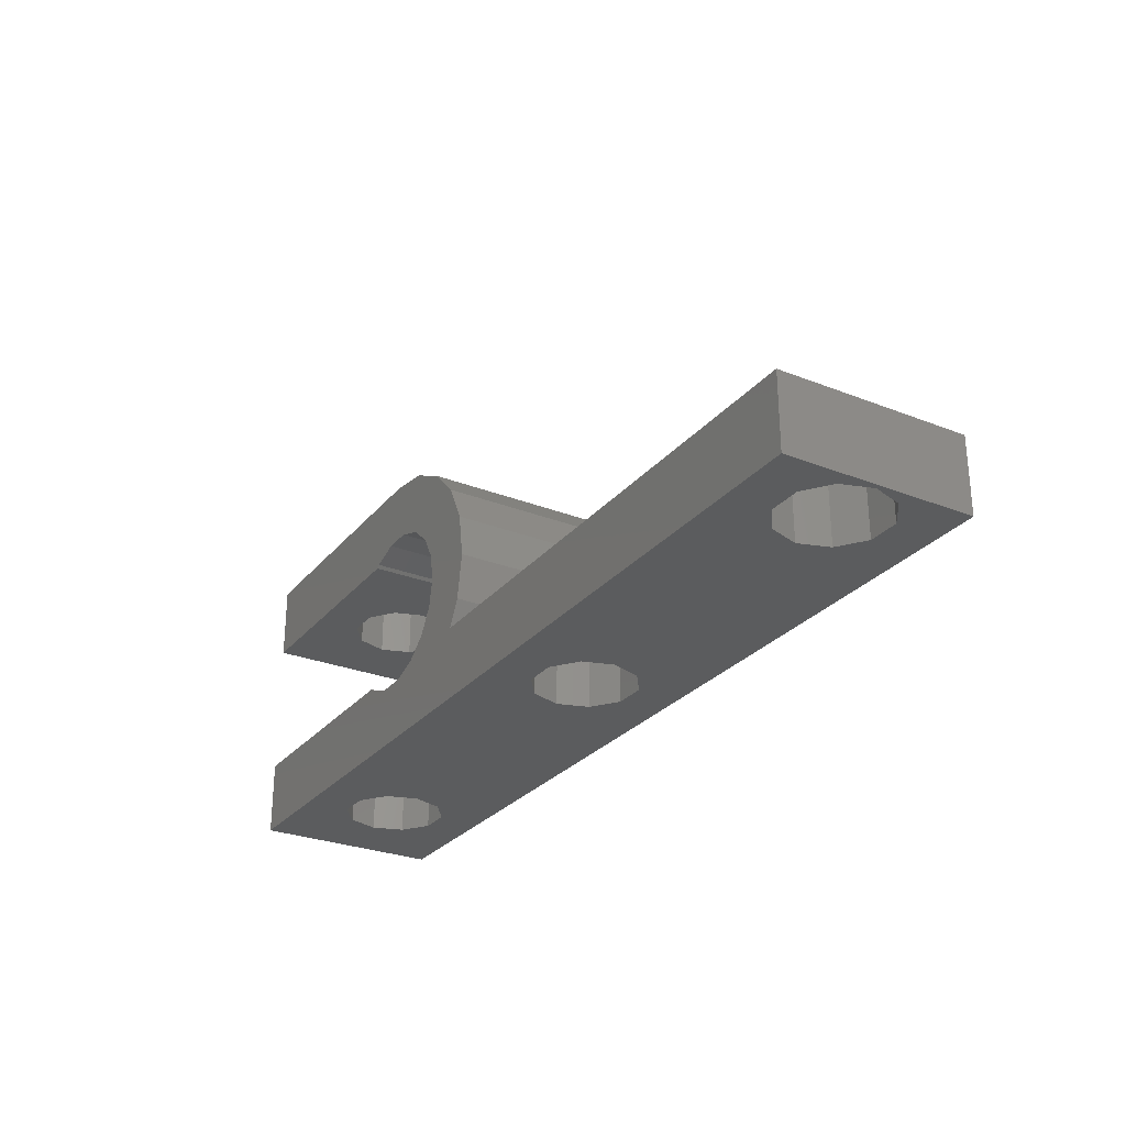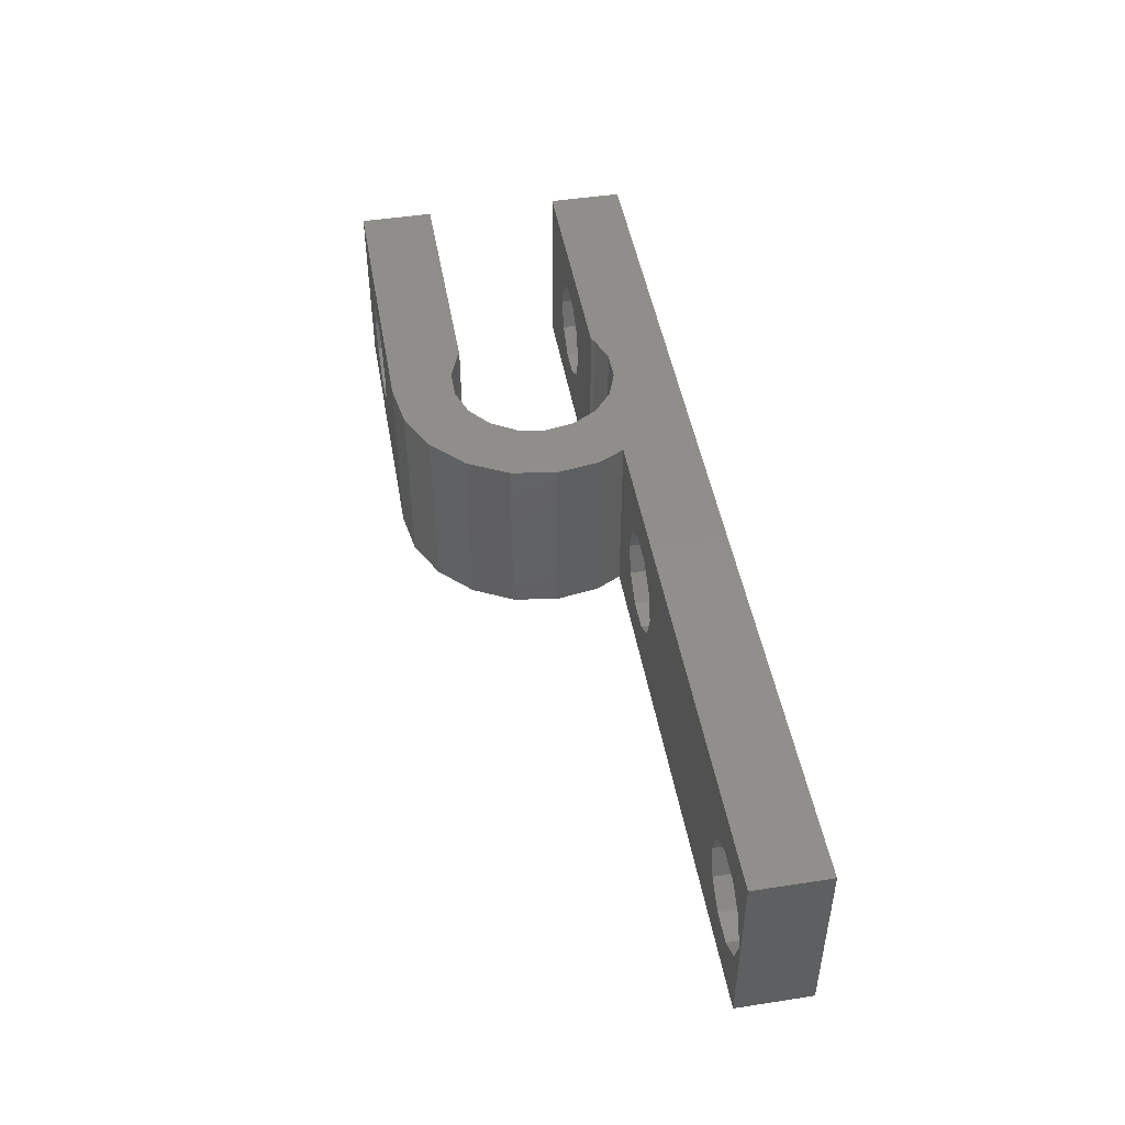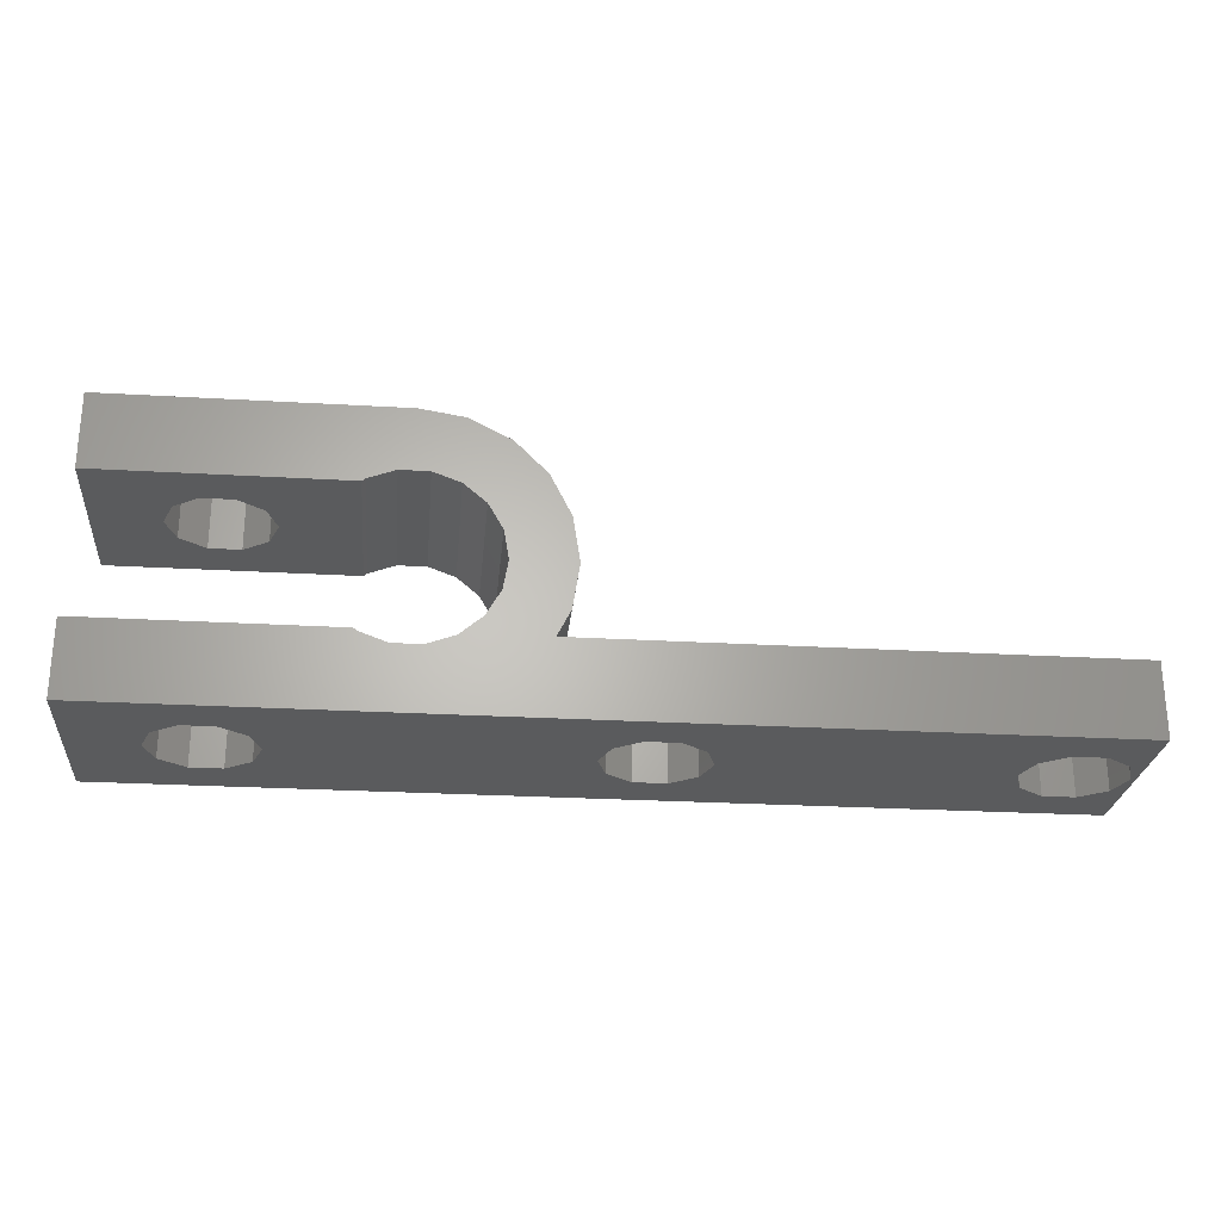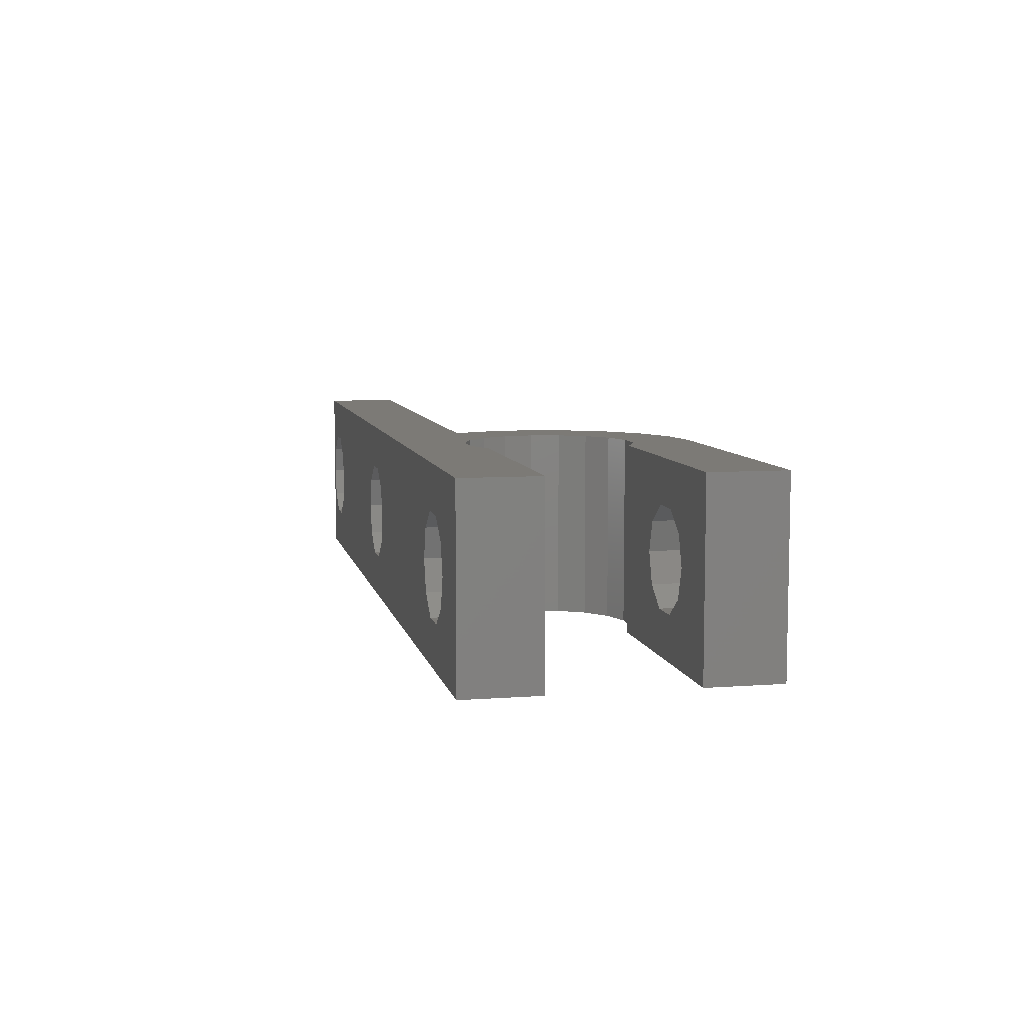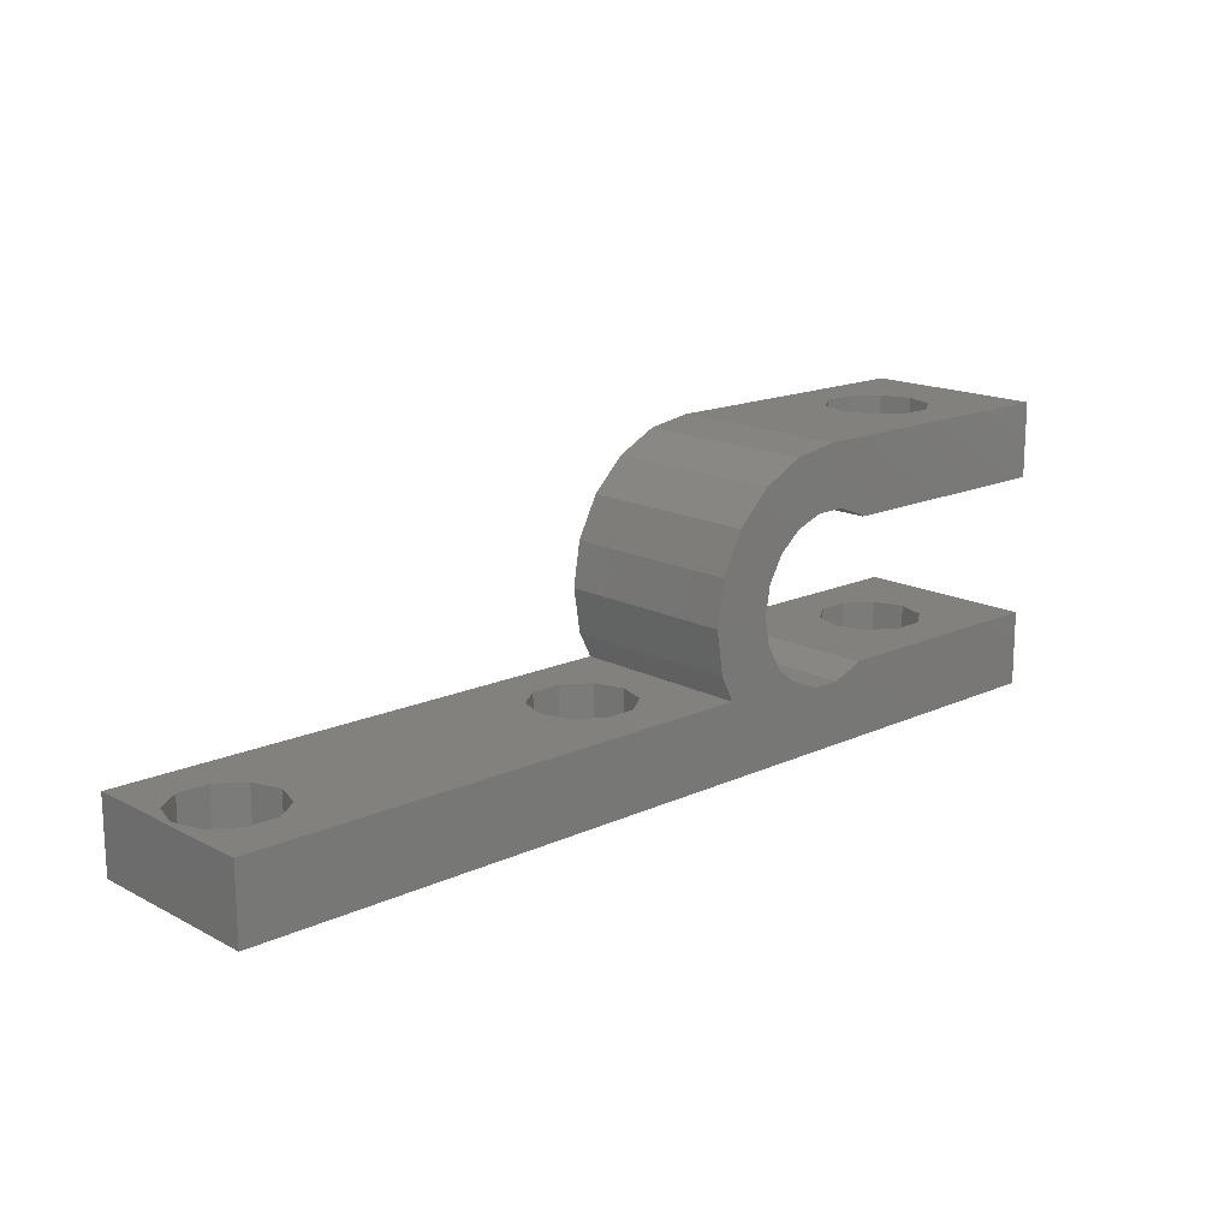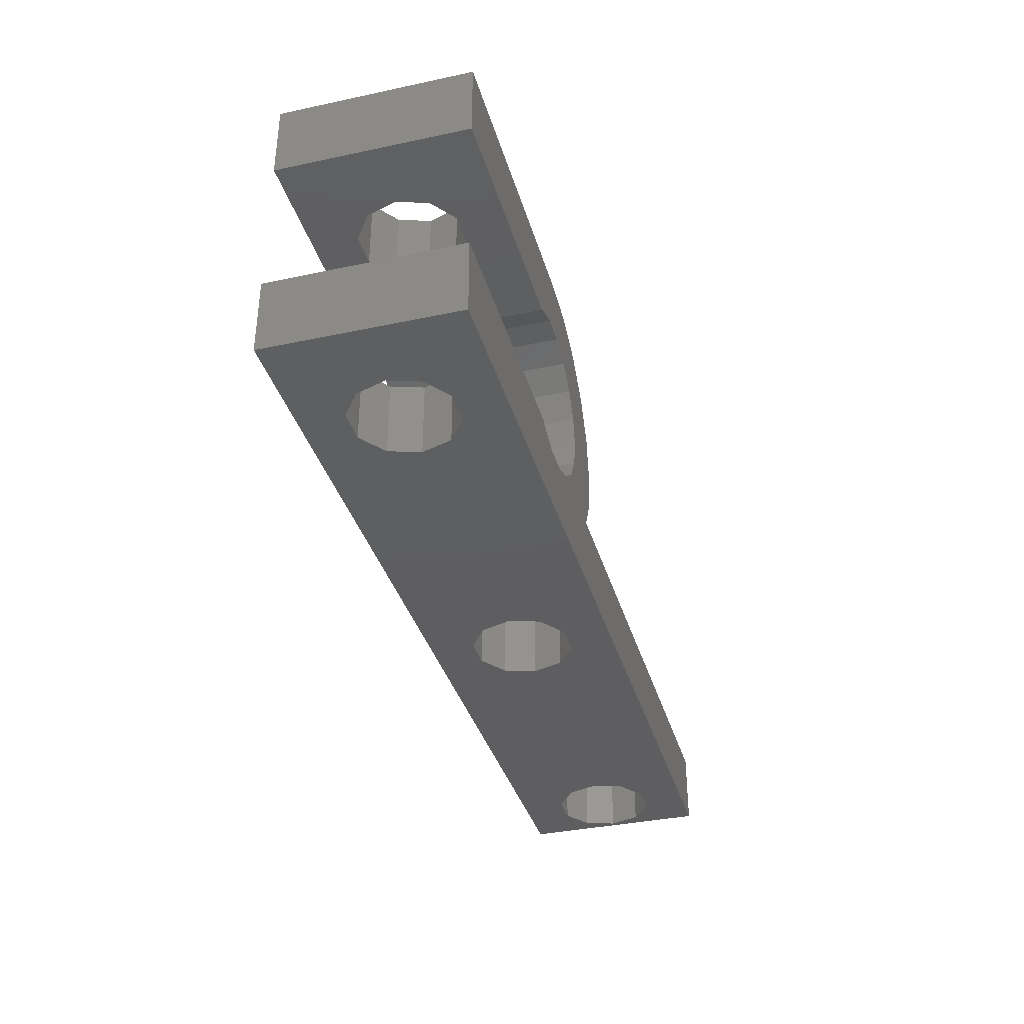
<metadata>
{"format":"stl","ext":"stl","renderer":"f3d","projection":"perspective","resolution":1024,"background":"white","views":[{"elev":-27.8,"azim":-121.0,"up":"+Y"},{"elev":47.2,"azim":-99.9,"up":"+Z"},{"elev":-25.4,"azim":174.6,"up":"+Y"},{"elev":7.6,"azim":78.2,"up":"+Z"},{"elev":16.2,"azim":-43.2,"up":"+Y"},{"elev":-36.2,"azim":105.5,"up":"+Y"}]}
</metadata>
<code>
# stl→obj: 138 verts, 288 faces
v -27 0 0
v -27 0 10
v -27 4 0
v -27 4 10
v -23.15 0 2.385
v 23.3 0 0
v -3.15 0 7.615
v -1.775 0 6.616
v 23.3 0 10
v -26.75 0 5
v -26.22 0 3.384
v -4.85 0 2.385
v -21.25 0 5
v -21.78 0 3.384
v 16.15 0 7.615
v 17.85 0 7.615
v -26.22 0 6.616
v -24.85 0 7.615
v -1.775 0 3.384
v -3.15 0 2.385
v -23.15 0 7.615
v -24.85 0 2.385
v 19.22 0 6.616
v -6.75 0 5
v -1.25 0 5
v -4.85 0 7.615
v -6.225 0 6.616
v 16.15 0 2.385
v -6.225 0 3.384
v -21.78 0 6.616
v 14.25 0 5
v 14.78 0 3.384
v 17.85 0 2.385
v 14.78 0 6.616
v 19.75 0 5
v 19.22 0 3.384
v 1.09 4 0
v 5.55 3.903 0
v 0.3818 5.39 0
v 3.571 6.261 0
v 0 7.8 0
v 3.3 7.8 0
v 0.3818 10.21 0
v 4.353 10.69 0
v 1.49 12.38 0
v 5.55 11.7 0
v 3.215 14.11 0
v 8.581 12.23 0
v 5.39 15.22 0
v 10.05 11.7 0
v 7.8 15.6 0
v 23.3 11.55 0
v 23.3 15.6 0
v 10.23 11.55 0
v 7.019 12.23 0
v 3.571 9.339 0
v 4.353 4.907 0
v 7.019 3.368 0
v 8.581 3.368 0
v 10.05 3.903 0
v 23.3 4.05 0
v 10.23 4.05 0
v -23.15 4 7.615
v -3.15 4 7.615
v 1.09 4 10
v -26.75 4 5
v -26.22 4 3.384
v -24.85 4 2.385
v -23.15 4 2.385
v -21.25 4 5
v -21.78 4 3.384
v -3.15 4 2.385
v -4.85 4 2.385
v -24.85 4 7.615
v -21.78 4 6.616
v -26.22 4 6.616
v -6.225 4 3.384
v -6.75 4 5
v -1.775 4 3.384
v -1.775 4 6.616
v -1.25 4 5
v -4.85 4 7.615
v -6.225 4 6.616
v 5.55 3.903 10
v 7.019 3.368 10
v 23.3 4.05 10
v 10.05 3.903 10
v 8.581 3.368 10
v 0.3818 5.39 10
v 4.353 4.907 10
v 0 7.8 10
v 3.571 6.261 10
v 3.3 7.8 10
v 0.3818 10.21 10
v 3.571 9.339 10
v 4.353 10.69 10
v 23.3 15.6 10
v 7.019 12.23 10
v 8.581 12.23 10
v 23.3 11.55 10
v 10.05 11.7 10
v 3.215 14.11 10
v 1.49 12.38 10
v 7.8 15.6 10
v 5.55 11.7 10
v 5.39 15.22 10
v 10.23 11.55 10
v 10.23 4.05 10
v 16.15 4.05 2.385
v 14.78 4.05 3.384
v 14.25 4.05 5
v 17.85 4.05 2.385
v 19.22 4.05 3.384
v 19.75 4.05 5
v 19.22 4.05 6.616
v 17.85 4.05 7.615
v 16.15 4.05 7.615
v 14.78 4.05 6.616
v 16.15 11.55 7.615
v 17.85 11.55 7.615
v 14.25 11.55 5
v 14.78 11.55 6.616
v 19.75 11.55 5
v 19.22 11.55 3.384
v 19.22 11.55 6.616
v 17.85 11.55 2.385
v 16.15 11.55 2.385
v 14.78 11.55 3.384
v 17.85 15.6 2.385
v 16.15 15.6 2.385
v 17.85 15.6 7.615
v 14.25 15.6 5
v 14.78 15.6 3.384
v 19.22 15.6 3.384
v 19.75 15.6 5
v 19.22 15.6 6.616
v 16.15 15.6 7.615
v 14.78 15.6 6.616
f 1 2 3
f 3 2 4
f 5 1 6
f 7 8 9
f 10 1 11
f 2 1 10
f 12 13 14
f 15 16 9
f 2 17 18
f 19 20 6
f 2 18 21
f 12 14 6
f 22 1 5
f 11 1 22
f 14 5 6
f 16 23 9
f 2 21 24
f 25 19 6
f 26 2 27
f 9 2 26
f 8 25 6
f 9 26 7
f 28 8 6
f 24 27 2
f 12 29 13
f 29 21 30
f 20 12 6
f 29 24 21
f 31 8 32
f 33 28 6
f 34 8 31
f 15 8 34
f 9 8 15
f 9 23 6
f 23 35 6
f 35 36 6
f 36 33 6
f 32 8 28
f 10 17 2
f 30 13 29
f 1 3 6
f 6 3 37
f 38 37 39
f 40 39 41
f 42 41 43
f 44 43 45
f 46 45 47
f 48 47 49
f 50 49 51
f 52 51 53
f 48 49 50
f 54 50 51
f 55 47 48
f 46 47 55
f 44 45 46
f 56 43 44
f 42 43 56
f 40 41 42
f 57 39 40
f 38 39 57
f 58 37 38
f 59 6 58
f 6 37 58
f 60 6 59
f 61 6 62
f 6 60 62
f 54 51 52
f 63 4 37
f 64 4 65
f 3 4 66
f 3 66 67
f 3 67 68
f 3 68 37
f 68 69 37
f 70 37 71
f 72 37 73
f 74 4 63
f 70 75 37
f 75 63 37
f 76 4 74
f 66 4 76
f 77 4 78
f 73 4 77
f 37 4 73
f 79 37 72
f 64 65 80
f 37 79 65
f 79 81 65
f 81 80 65
f 82 4 64
f 83 4 82
f 78 4 83
f 71 37 69
f 4 2 9
f 84 65 4
f 85 4 9
f 86 87 9
f 87 88 9
f 88 85 9
f 89 65 90
f 91 92 93
f 91 89 92
f 94 95 96
f 94 91 95
f 97 98 99
f 100 99 101
f 102 103 104
f 97 99 100
f 104 98 97
f 103 105 98
f 106 102 104
f 104 103 98
f 105 94 96
f 95 91 93
f 92 89 90
f 85 84 4
f 107 100 101
f 103 94 105
f 108 87 86
f 84 90 65
f 9 6 61
f 86 9 61
f 11 67 66
f 10 11 66
f 22 68 67
f 11 22 67
f 5 69 68
f 22 5 68
f 14 71 69
f 5 14 69
f 70 71 13
f 13 71 14
f 70 13 75
f 75 13 30
f 75 30 63
f 63 30 21
f 63 21 74
f 74 21 18
f 74 18 76
f 76 18 17
f 66 76 17
f 10 66 17
f 29 77 78
f 24 29 78
f 12 73 77
f 29 12 77
f 20 72 73
f 12 20 73
f 19 79 72
f 20 19 72
f 81 79 25
f 25 79 19
f 81 25 80
f 80 25 8
f 80 8 64
f 64 8 7
f 64 7 82
f 82 7 26
f 82 26 83
f 83 26 27
f 78 83 27
f 24 78 27
f 28 109 110
f 32 28 110
f 32 110 111
f 31 32 111
f 33 112 109
f 28 33 109
f 36 113 112
f 33 36 112
f 114 113 35
f 35 113 36
f 114 35 115
f 115 35 23
f 115 23 116
f 116 23 16
f 116 16 117
f 117 16 15
f 117 15 118
f 118 15 34
f 111 118 34
f 31 111 34
f 109 61 62
f 113 61 112
f 108 110 62
f 110 109 62
f 86 61 113
f 86 113 114
f 86 114 115
f 86 115 116
f 86 116 108
f 118 108 117
f 117 108 116
f 111 108 118
f 108 111 110
f 112 61 109
f 108 62 87
f 87 62 60
f 87 60 88
f 88 60 59
f 88 59 85
f 85 59 58
f 85 58 84
f 84 58 38
f 84 38 90
f 90 38 57
f 92 90 57
f 40 92 57
f 93 92 40
f 42 93 40
f 56 95 93
f 42 56 93
f 44 96 95
f 56 44 95
f 46 105 96
f 44 46 96
f 55 98 105
f 46 55 105
f 48 99 98
f 55 48 98
f 50 101 99
f 48 50 99
f 54 107 101
f 50 54 101
f 119 100 107
f 119 120 100
f 54 121 107
f 122 119 107
f 123 124 52
f 125 100 120
f 52 100 125
f 52 125 123
f 54 52 126
f 54 126 127
f 54 128 121
f 54 127 128
f 121 122 107
f 124 126 52
f 100 52 53
f 97 100 53
f 129 53 130
f 131 104 97
f 51 104 132
f 51 132 133
f 51 133 130
f 51 130 53
f 134 53 129
f 53 134 97
f 134 135 97
f 135 136 97
f 137 104 131
f 136 131 97
f 132 104 138
f 138 104 137
f 49 106 51
f 51 106 104
f 47 102 49
f 49 102 106
f 45 103 47
f 47 103 102
f 43 94 45
f 45 94 103
f 41 91 43
f 43 91 94
f 41 39 91
f 91 39 89
f 39 37 89
f 89 37 65
f 128 133 132
f 121 128 132
f 132 138 122
f 121 132 122
f 127 130 133
f 128 127 133
f 126 129 130
f 127 126 130
f 124 134 129
f 126 124 129
f 135 134 123
f 123 134 124
f 135 123 136
f 136 123 125
f 136 125 131
f 131 125 120
f 131 120 137
f 137 120 119
f 137 119 138
f 138 119 122

</code>
